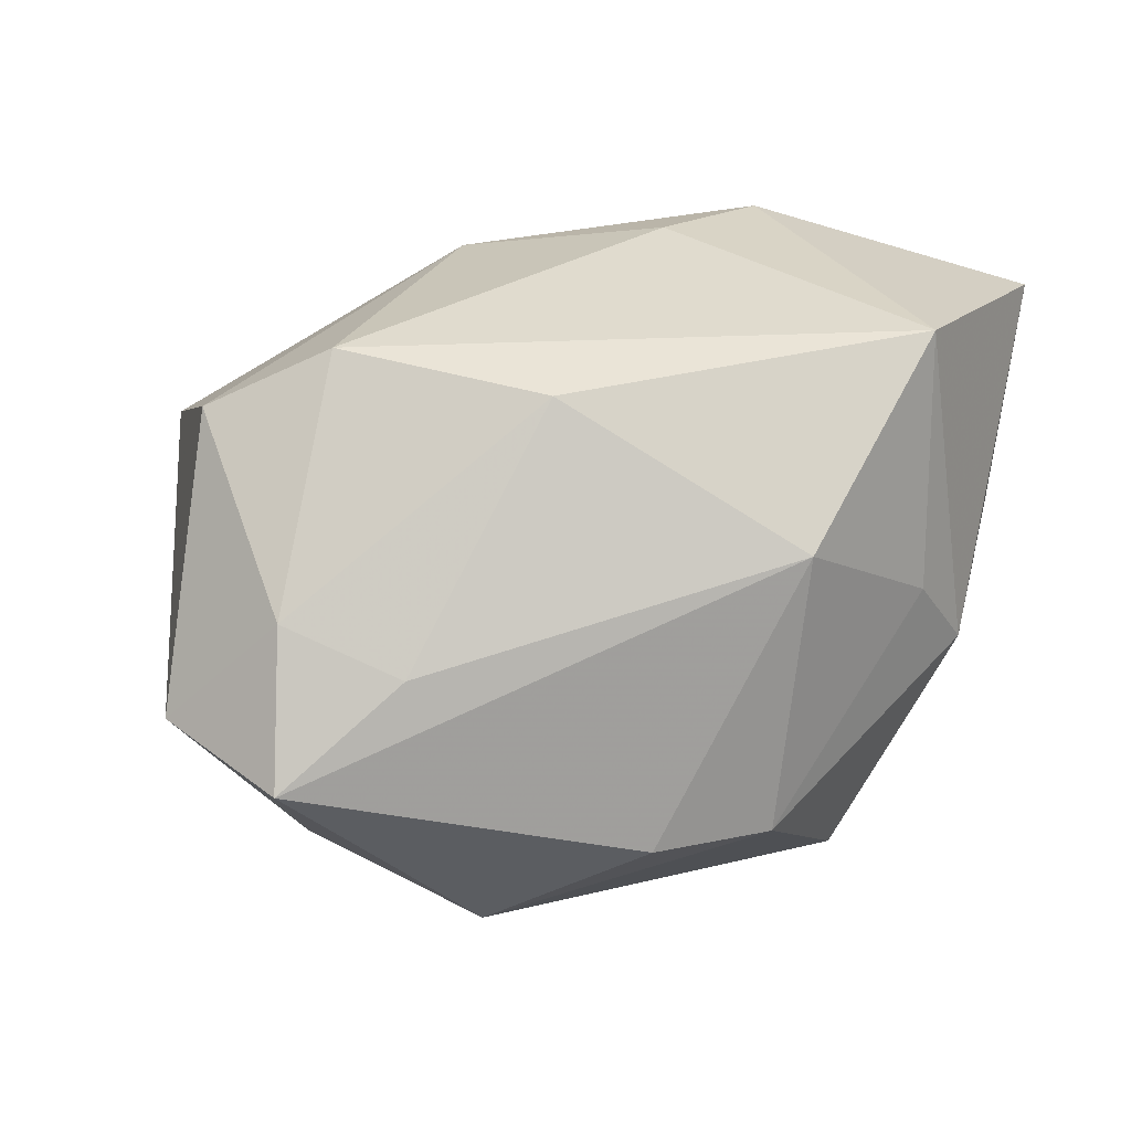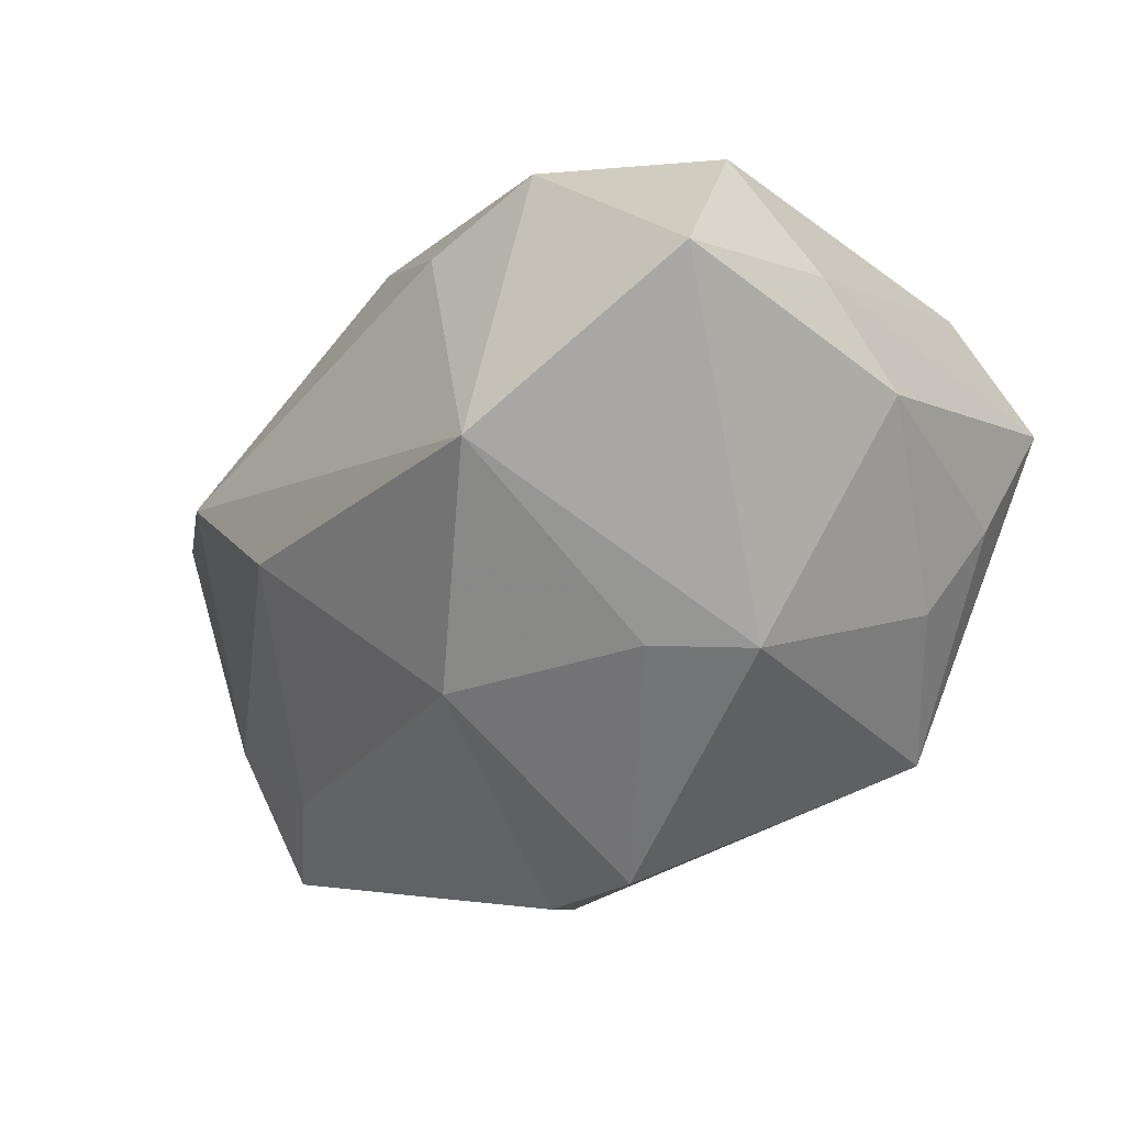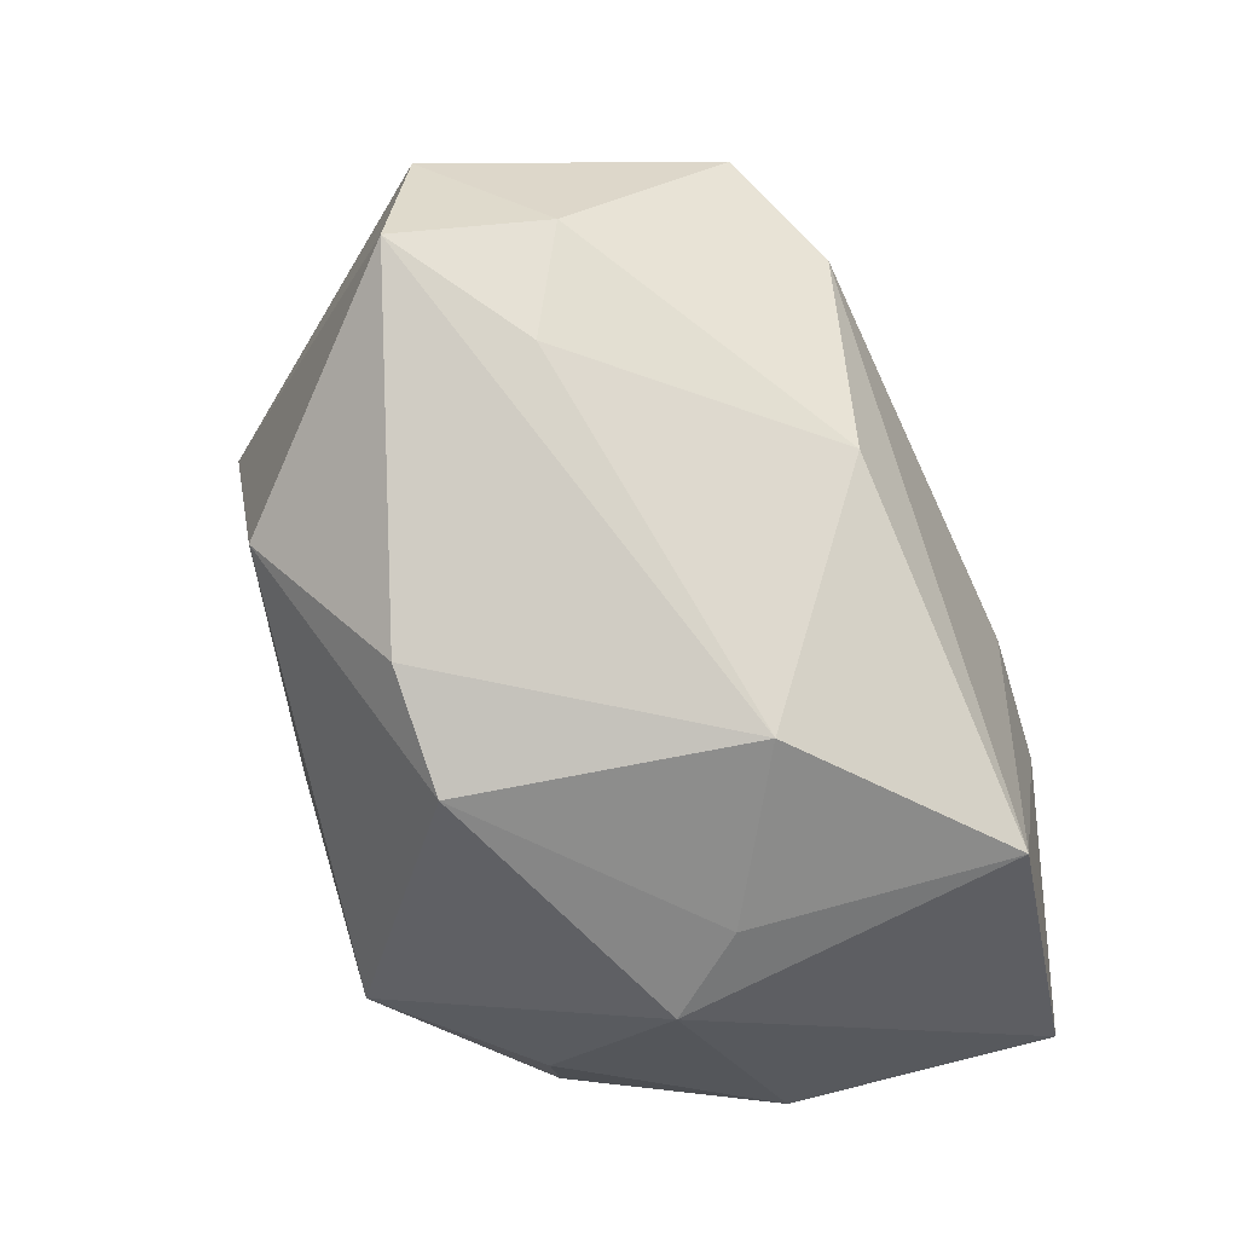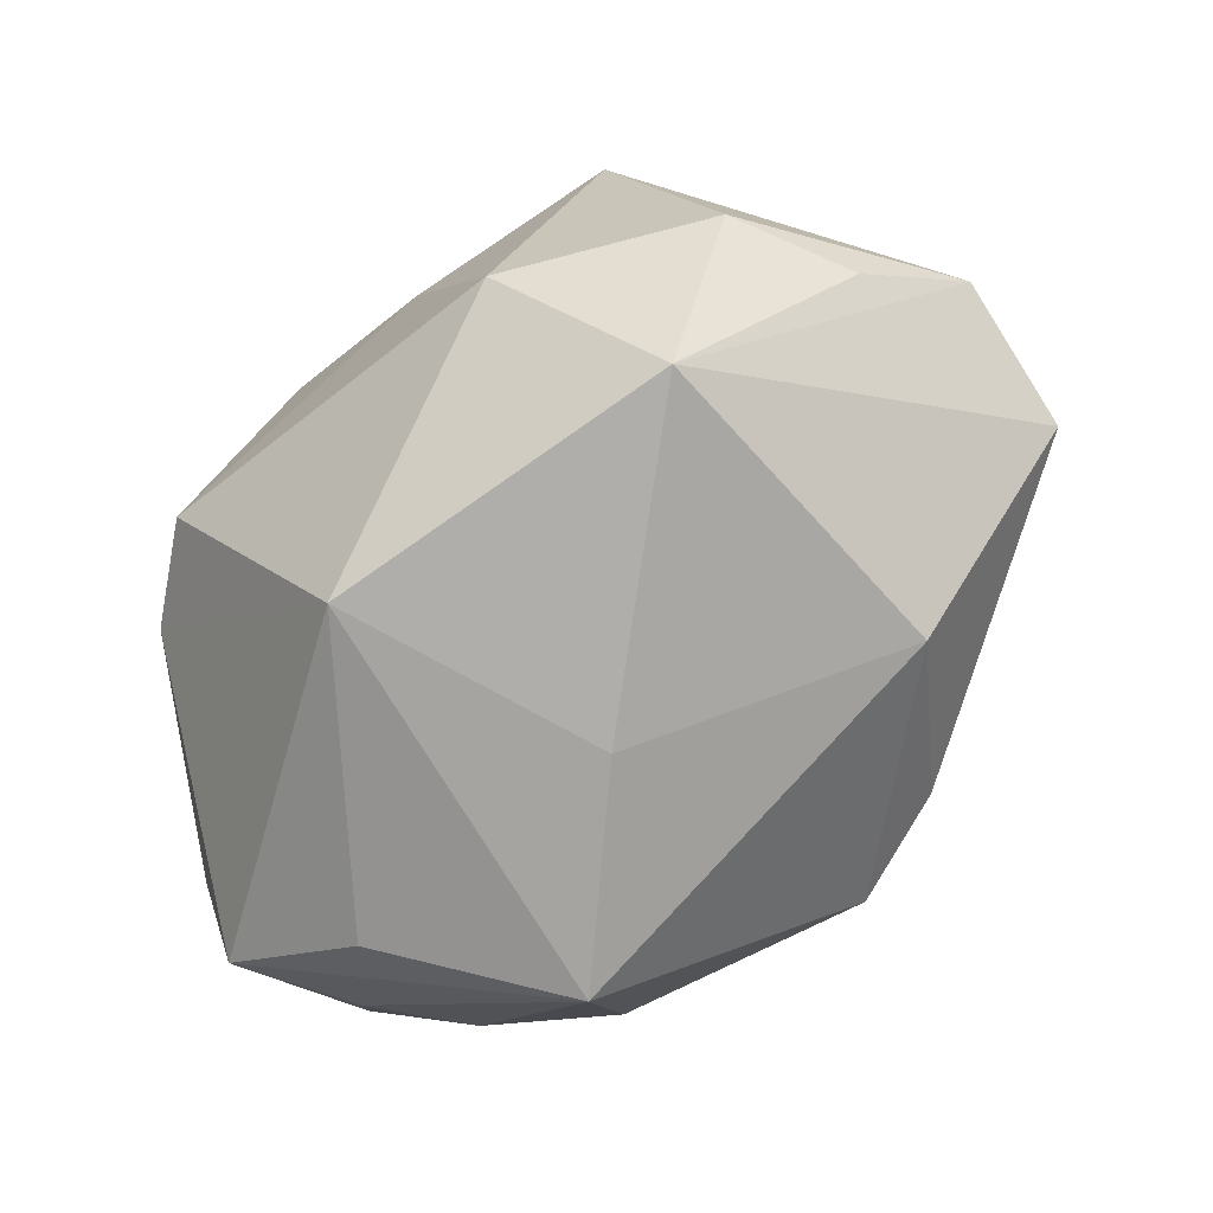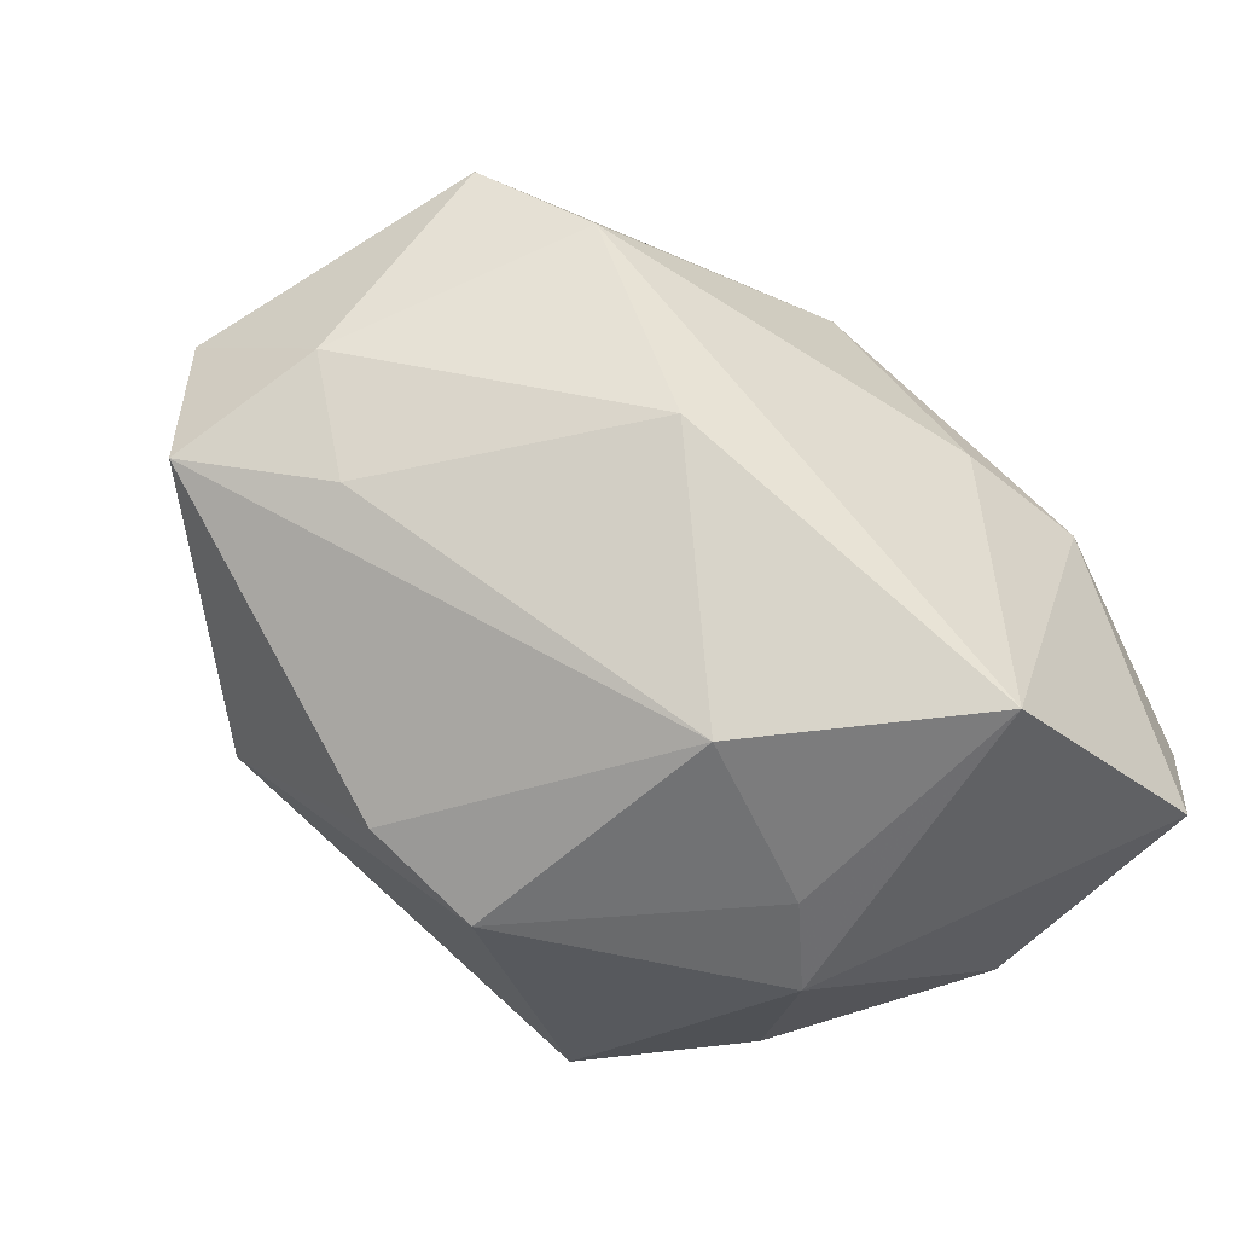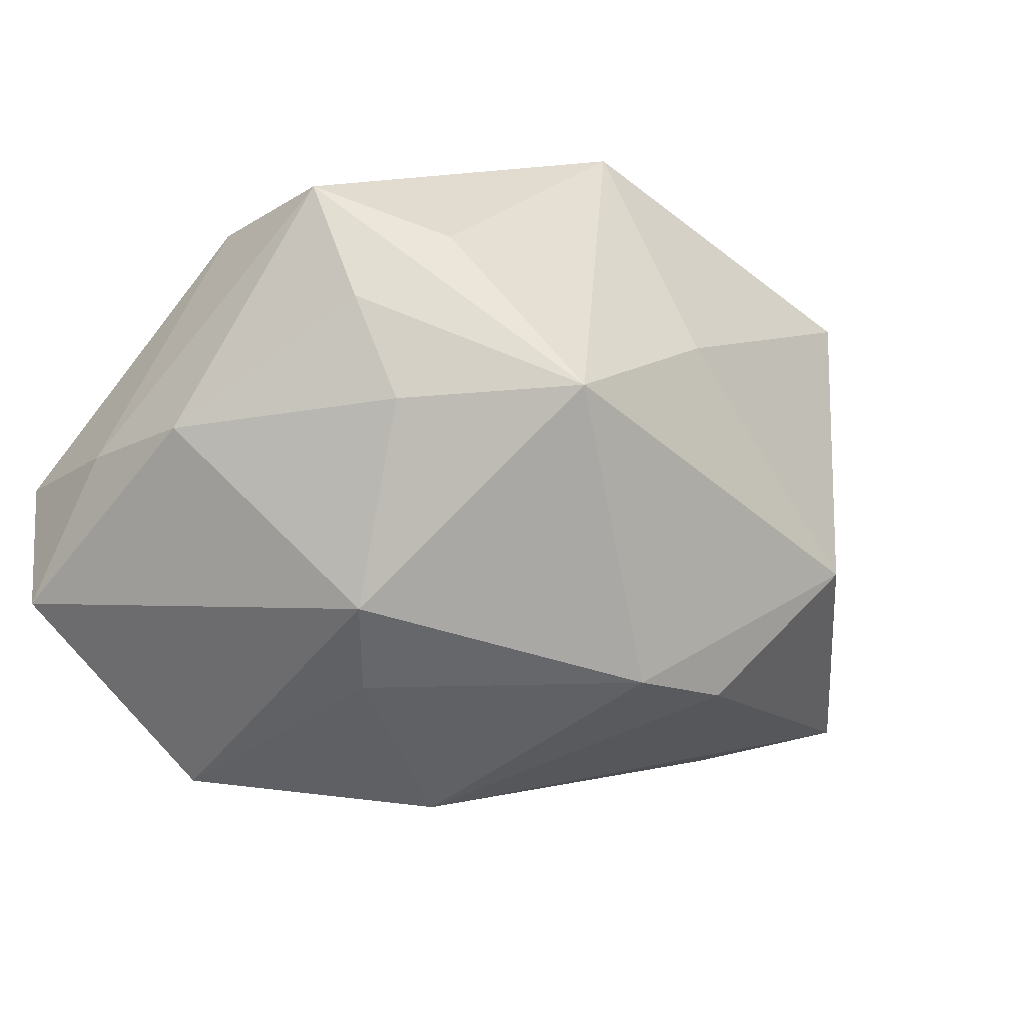
<metadata>
{"format":"obj","ext":"obj","renderer":"f3d","projection":"perspective","resolution":1024,"background":"white","views":[{"elev":26.6,"azim":-42.8,"up":"+Z"},{"elev":-56.0,"azim":45.6,"up":"+Y"},{"elev":-64.4,"azim":-69.8,"up":"+Y"},{"elev":-77.5,"azim":-144.5,"up":"+Z"},{"elev":-55.4,"azim":-37.3,"up":"+Y"},{"elev":-49.5,"azim":138.9,"up":"+Y"}]}
</metadata>
<code>
v -0.003781 -0.0288 0.01171
v 0.00874 0.02809 0.01249
v 0.02911 0.007512 0.01265
v 0.009439 0.01655 -0.02694
v 0.01201 -0.01857 -0.02589
v 0.02108 0.001556 0.0268
v -0.0359 -0.003187 0.007466
v -0.0004913 -0.003922 -0.02727
v -0.03068 -0.01203 0.004105
v 0.03439 -0.002638 -0.01767
v -0.02879 0.02109 -0.00973
v -0.0236 0.004595 0.0245
v -0.04127 0.005154 -0.002269
v -0.01476 -0.01129 0.02277
v 0.0268 0.01979 -0.002702
v 0.02399 -0.005986 -0.02306
v 0.01992 0.0263 -0.003869
v 9.54e-05 0.01651 0.02429
v 0.03545 -0.008427 0.02053
v 0.03545 0.001471 -0.006608
v -0.02316 -0.01171 -0.02115
v -0.02005 0.0163 -0.02718
v -0.012 0.02798 -0.01461
v -0.0314 0.0116 0.0196
v -0.01627 -0.02445 -0.01175
v -0.03441 0.01169 -0.009908
v -0.00487 0.02901 0.003904
v -0.02266 0.02808 0.01149
v 0.0352 -0.0131 0.01026
v 0.01254 -0.02619 0.02521
v 0.009986 -0.0288 0.004158
v 0.03354 -0.01675 0.0006806
v 0.02851 -0.01157 -0.01655
v 0.01566 -0.02842 -0.002346
v -0.007161 -0.0288 -0.0116
v 0.03259 -0.01975 0.0223
v 0.02253 -0.01865 -0.01498
v -0.04049 -0.007922 -0.004002
v 0.009907 0.001666 0.02735
f 4 23 17
f 22 23 4
f 18 6 2
f 39 6 18
f 10 20 29
f 37 34 5
f 1 25 35
f 35 31 1
f 34 31 35
f 5 34 35
f 35 21 5
f 25 21 35
f 38 7 13
f 38 21 25
f 38 25 1
f 13 22 38
f 22 21 38
f 11 23 22
f 15 20 10
f 15 4 17
f 10 4 15
f 17 2 15
f 8 4 5
f 22 4 8
f 5 21 8
f 8 21 22
f 16 10 5
f 5 4 16
f 16 4 10
f 12 39 18
f 5 10 33
f 33 37 5
f 36 34 32
f 34 37 32
f 32 29 36
f 37 33 32
f 10 29 32
f 32 33 10
f 9 38 1
f 7 38 9
f 26 22 13
f 13 11 26
f 26 11 22
f 23 11 28
f 18 2 28
f 28 11 13
f 3 2 6
f 3 15 2
f 13 7 24
f 7 12 24
f 24 28 13
f 24 12 18
f 18 28 24
f 39 12 30
f 1 31 30
f 36 6 30
f 6 39 30
f 30 34 36
f 30 31 34
f 14 12 7
f 7 9 14
f 14 9 1
f 1 30 14
f 14 30 12
f 23 28 27
f 27 28 2
f 17 23 27
f 27 2 17
f 19 6 36
f 19 3 6
f 36 29 19
f 19 29 20
f 20 15 19
f 15 3 19

</code>
